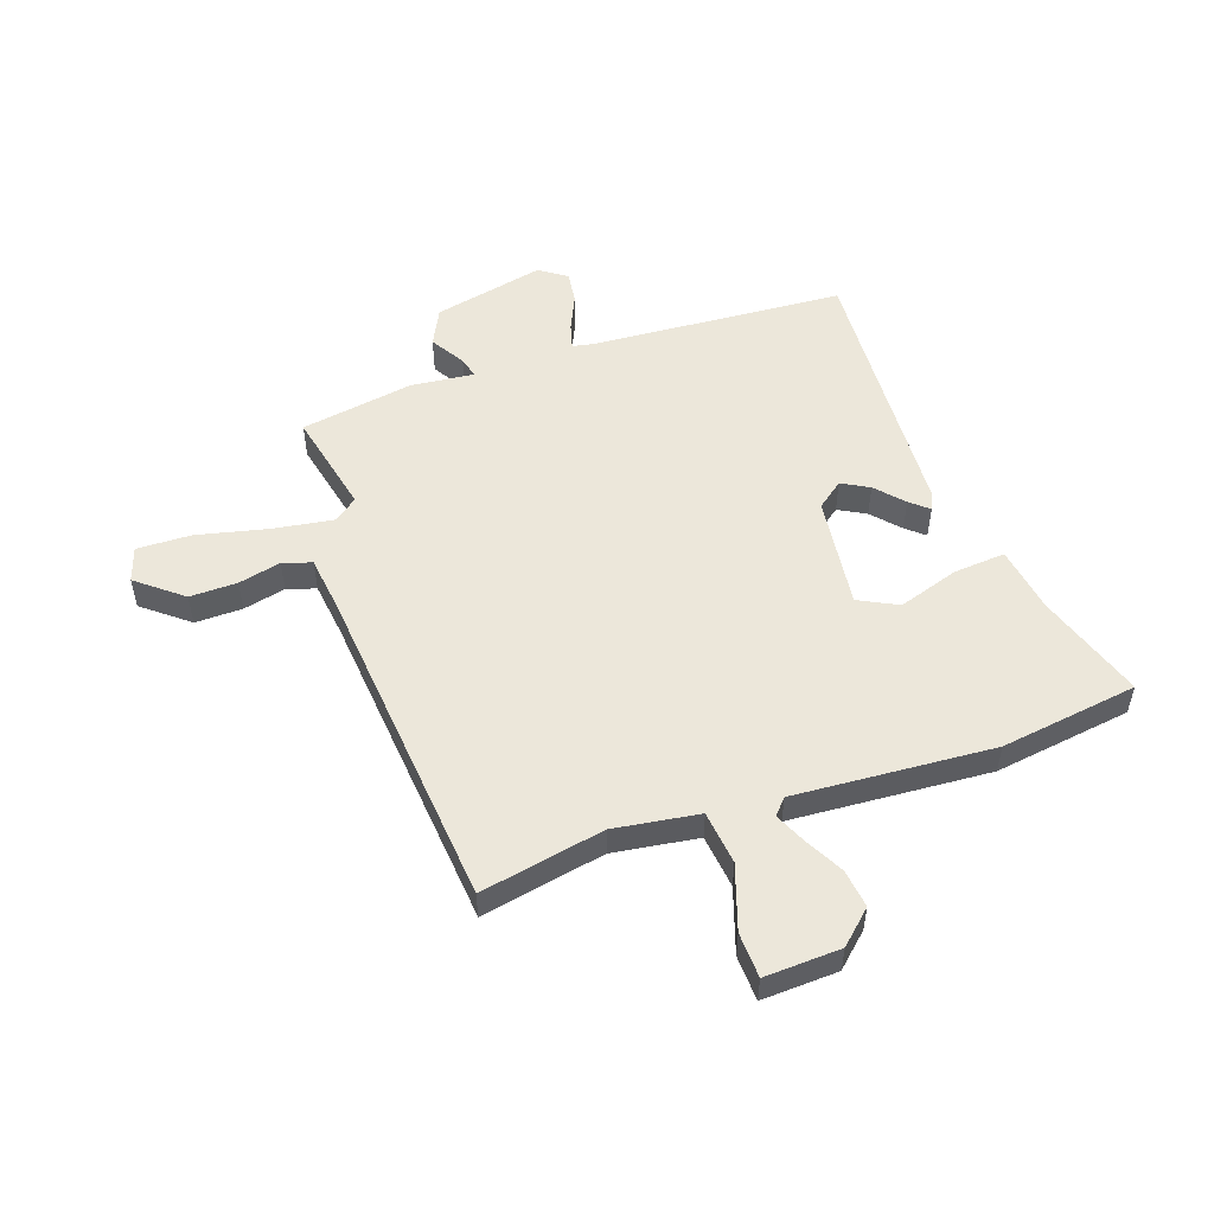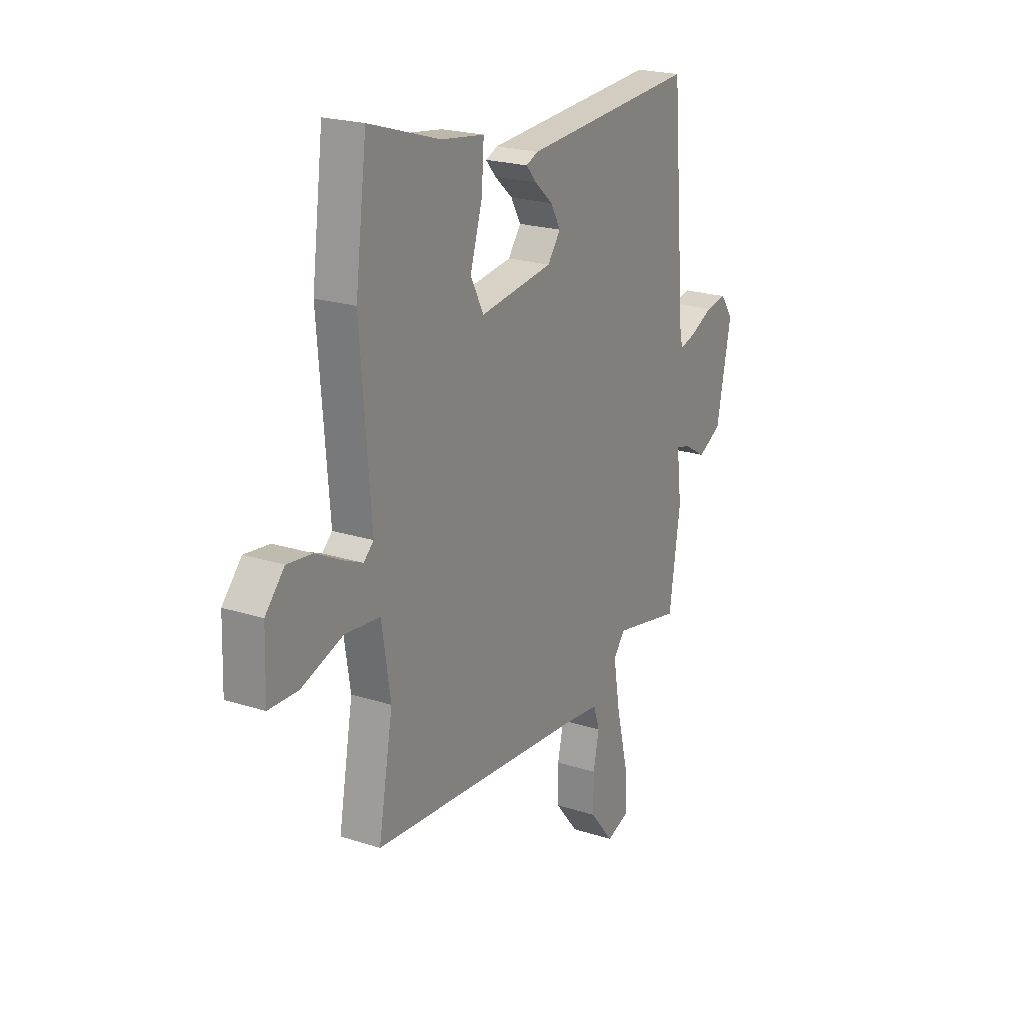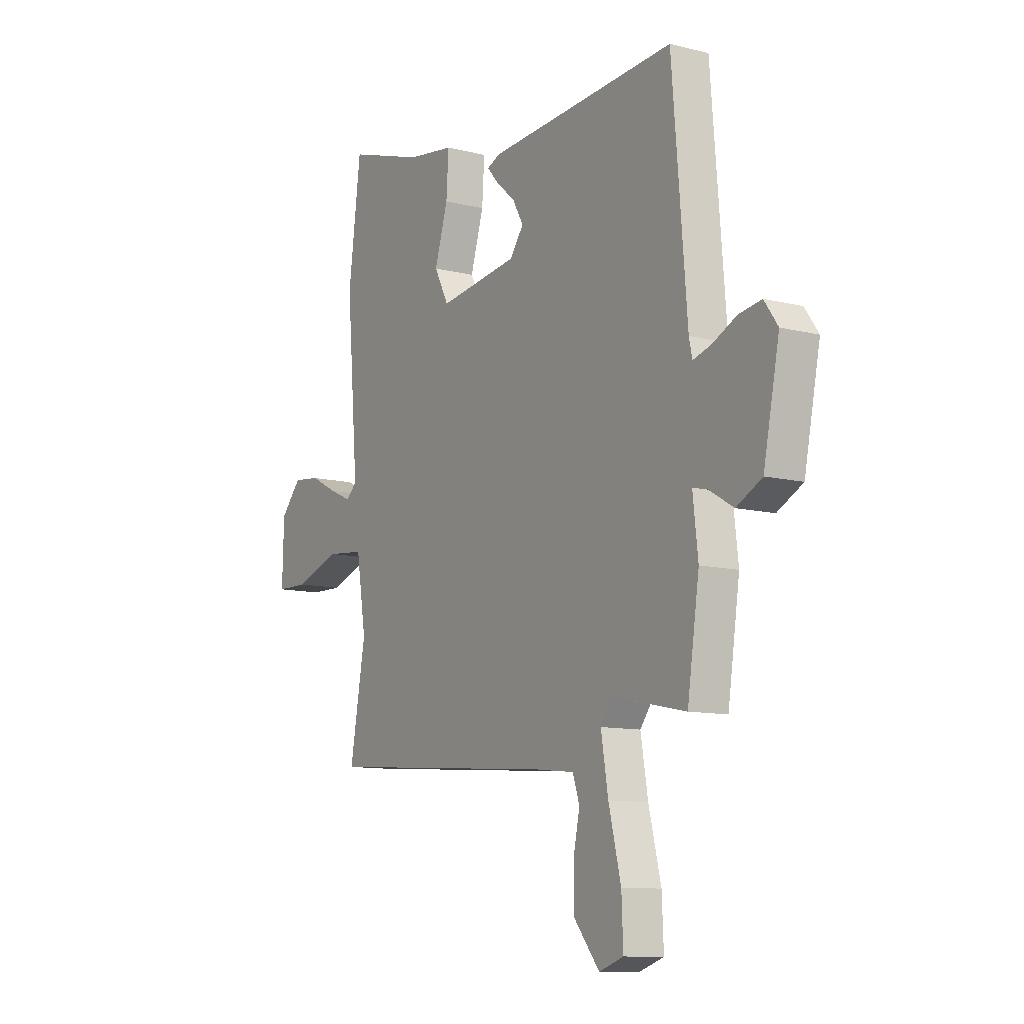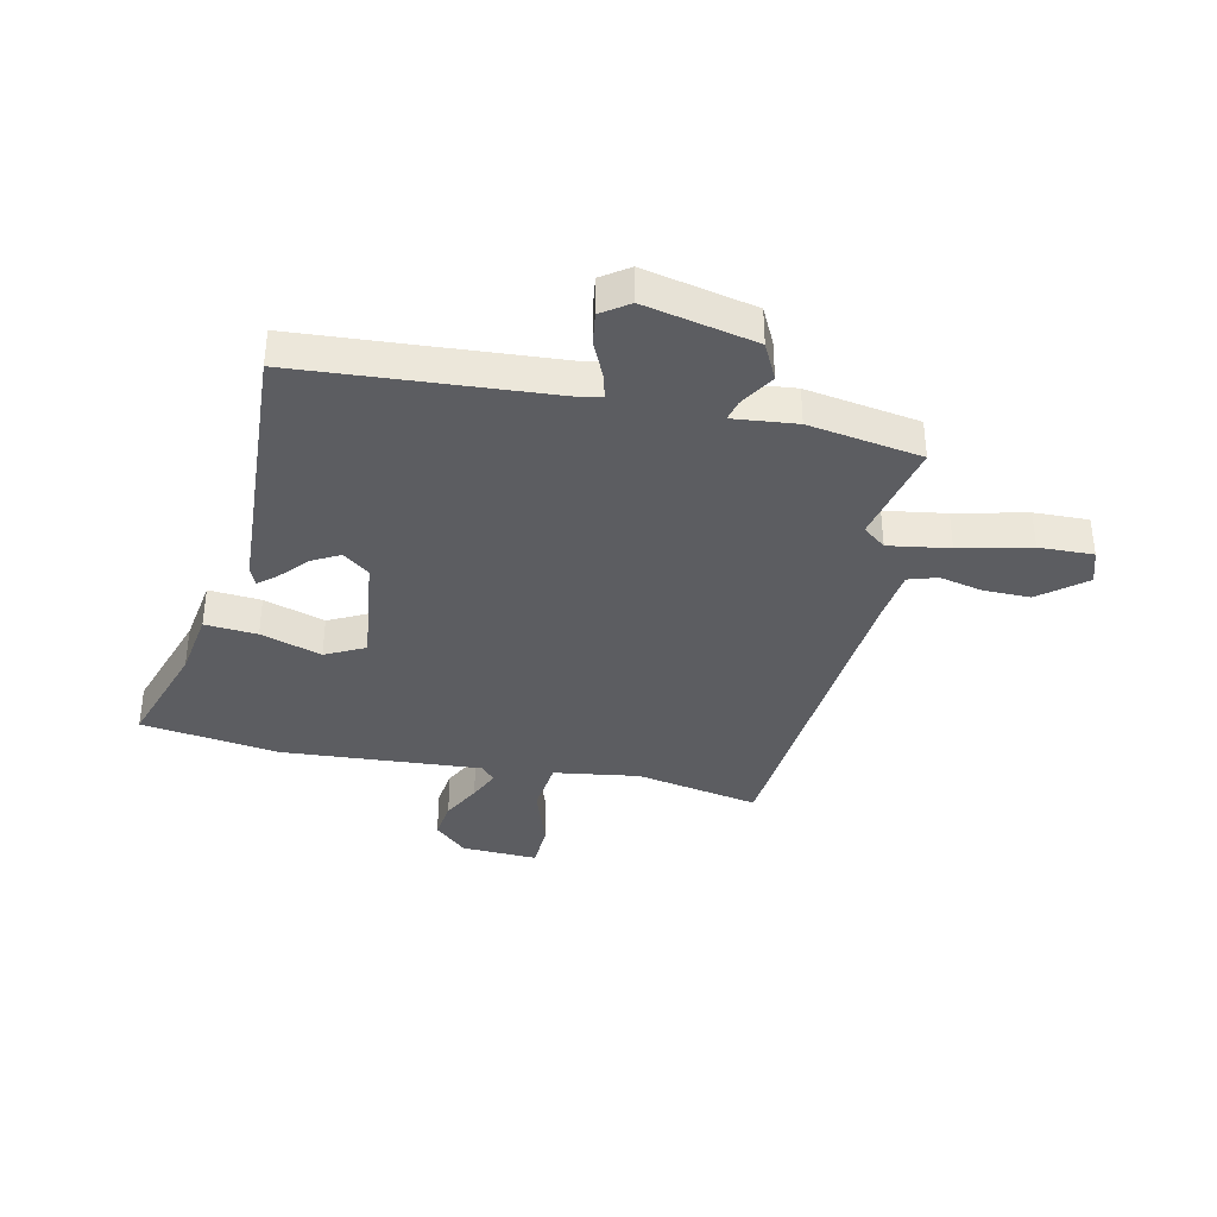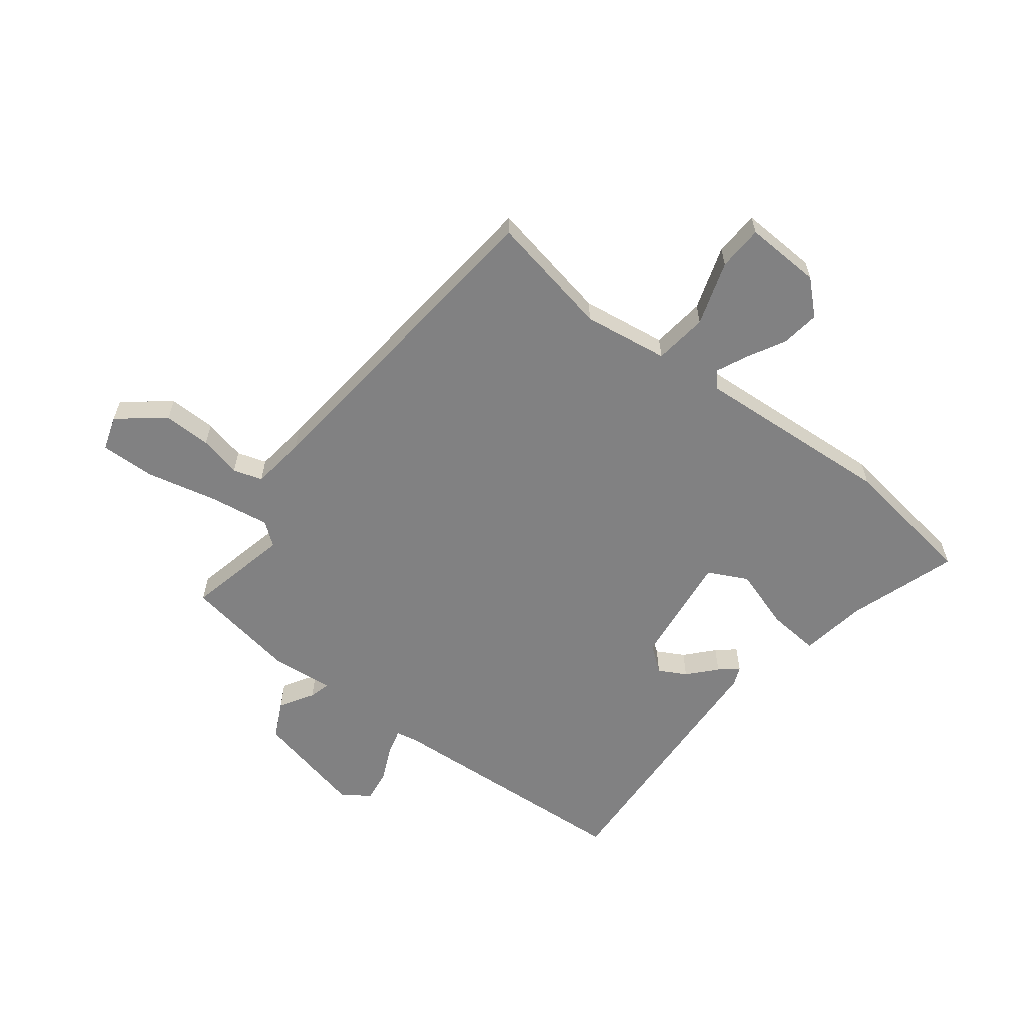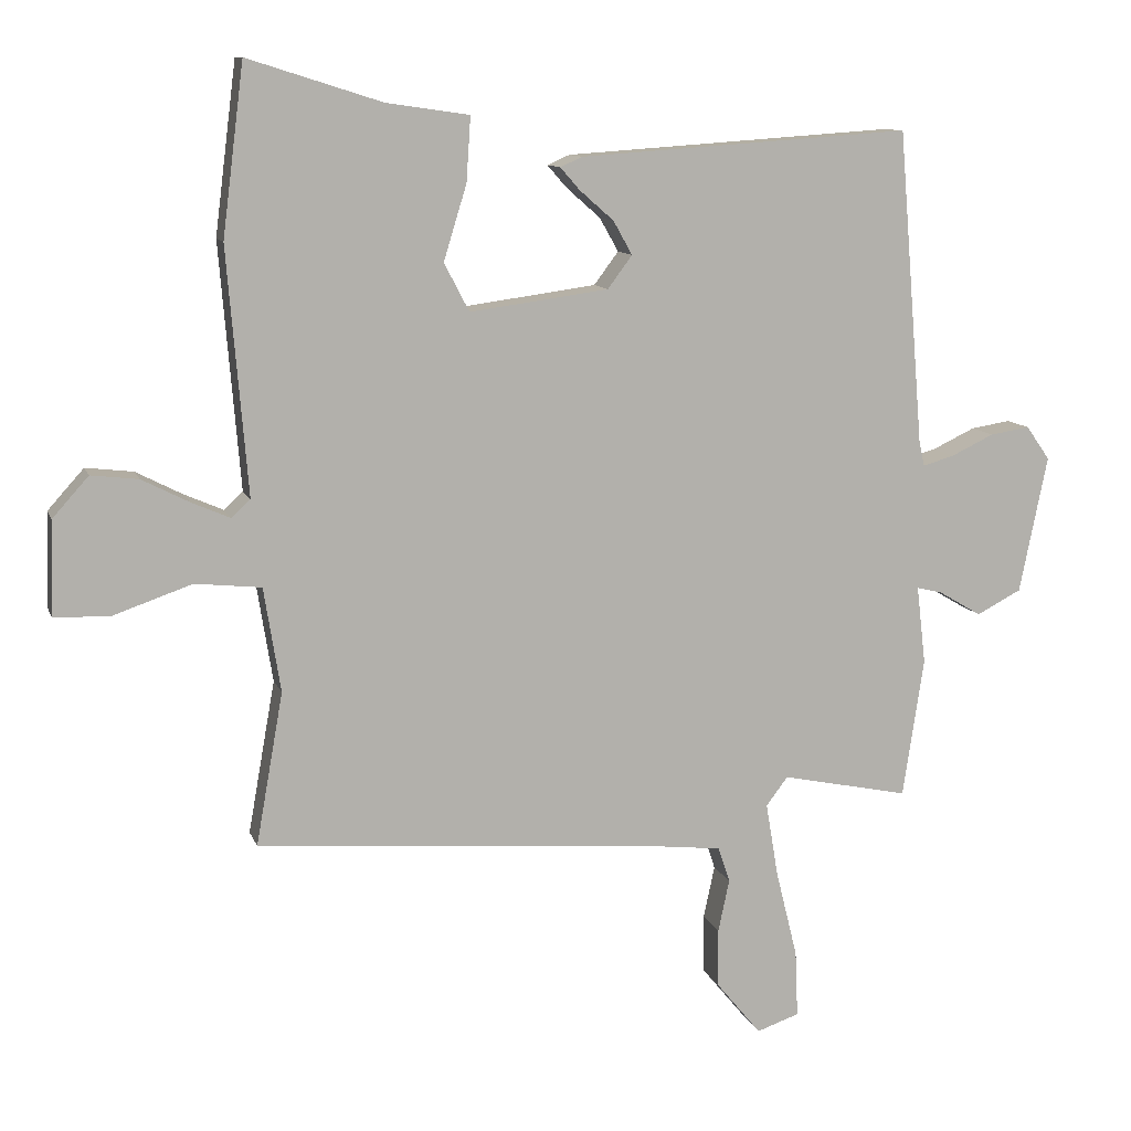
<metadata>
{"format":"obj","ext":"obj","renderer":"f3d","projection":"perspective","resolution":1024,"background":"white","views":[{"elev":53.0,"azim":-109.9,"up":"+Y"},{"elev":21.6,"azim":-60.4,"up":"+Z"},{"elev":-10.7,"azim":57.9,"up":"+Z"},{"elev":-37.1,"azim":77.0,"up":"+Y"},{"elev":-60.4,"azim":-128.5,"up":"+Y"},{"elev":10.7,"azim":-15.2,"up":"+Z"}]}
</metadata>
<code>
v -0.492 0.07 -0.499
v -0.453 0.07 -0.28
v -0.477 0.07 -0.13
v -0.572 0.07 -0.12
v -0.685 0.07 -0.159
v -0.765 0.07 -0.157
v -0.761 0.07 -0.022
v -0.709 0.07 0.036
v -0.641 0.07 0.028
v -0.573 0.07 -0.007
v -0.518 0.07 -0.031
v -0.491 0.07 -0.006
v -0.52 0.07 0.346
v -0.489 0.07 0.59
v -0.296 0.07 0.529
v -0.178 0.07 0.512
v -0.184 0.07 0.42
v -0.217 0.07 0.312
v -0.181 0.07 0.243
v 0.018 0.07 0.27
v 0.053 0.07 0.317
v 0.026 0.07 0.365
v -0.023 0.07 0.408
v -0.051 0.07 0.44
v -0.019 0.07 0.454
v 0.455 0.07 0.486
v 0.492 0.07 0.038
v 0.5 0.07 0.001
v 0.545 0.07 0.014
v 0.606 0.07 0.043
v 0.663 0.07 0.052
v 0.697 0.07 0.004
v 0.657 0.07 -0.193
v 0.593 0.07 -0.226
v 0.532 0.07 -0.19
v 0.495 0.07 -0.181
v 0.508 0.07 -0.293
v 0.478 0.07 -0.493
v 0.295 0.07 -0.455
v 0.264 0.07 -0.496
v 0.282 0.07 -0.603
v 0.313 0.07 -0.728
v 0.317 0.07 -0.824
v 0.256 0.07 -0.845
v 0.191 0.07 -0.766
v 0.191 0.07 -0.682
v 0.207 0.07 -0.607
v 0.19 0.07 -0.556
v 0.092 0.07 -0.545
v -0.492 0 -0.499
v -0.453 0 -0.28
v -0.477 0 -0.13
v -0.572 0 -0.12
v -0.685 0 -0.159
v -0.765 0 -0.157
v -0.761 0 -0.022
v -0.709 0 0.036
v -0.641 0 0.028
v -0.573 0 -0.007
v -0.518 0 -0.031
v -0.491 0 -0.006
v -0.52 0 0.346
v -0.489 0 0.59
v -0.296 0 0.529
v -0.178 0 0.512
v -0.184 0 0.42
v -0.217 0 0.312
v -0.181 0 0.243
v 0.018 0 0.27
v 0.053 0 0.317
v 0.026 0 0.365
v -0.023 0 0.408
v -0.051 0 0.44
v -0.019 0 0.454
v 0.455 0 0.486
v 0.492 0 0.038
v 0.5 0 0.001
v 0.545 0 0.014
v 0.606 0 0.043
v 0.663 0 0.052
v 0.697 0 0.004
v 0.657 0 -0.193
v 0.593 0 -0.226
v 0.532 0 -0.19
v 0.495 0 -0.181
v 0.508 0 -0.293
v 0.478 0 -0.493
v 0.295 0 -0.455
v 0.264 0 -0.496
v 0.282 0 -0.603
v 0.313 0 -0.728
v 0.317 0 -0.824
v 0.256 0 -0.845
v 0.191 0 -0.766
v 0.191 0 -0.682
v 0.207 0 -0.607
v 0.19 0 -0.556
v 0.092 0 -0.545
f 44 45 46 47
f 42 43 44 47
f 41 42 47 48
f 40 41 48
f 39 40 48 49
f 36 37 38 39
f 32 33 34 35
f 32 35 36
f 29 30 31 32
f 28 29 32 36
f 27 28 36 39
f 22 23 24 25
f 21 22 25 26
f 20 21 26 27
f 15 16 17 18
f 13 14 15 18
f 12 13 18 19
f 11 12 19 20
f 7 8 9 10
f 7 10 11
f 4 5 6 7
f 3 4 7 11
f 39 49 1 2
f 27 39 2 3
f 3 11 20 27
f 96 95 94 93
f 96 93 92 91
f 97 96 91 90
f 97 90 89
f 98 97 89 88
f 88 87 86 85
f 84 83 82 81
f 85 84 81
f 81 80 79 78
f 85 81 78 77
f 88 85 77 76
f 74 73 72 71
f 75 74 71 70
f 76 75 70 69
f 67 66 65 64
f 67 64 63 62
f 68 67 62 61
f 69 68 61 60
f 59 58 57 56
f 60 59 56
f 56 55 54 53
f 60 56 53 52
f 51 50 98 88
f 52 51 88 76
f 76 69 60 52
f 1 50 51 2
f 2 51 52 3
f 3 52 53 4
f 4 53 54 5
f 5 54 55 6
f 6 55 56 7
f 7 56 57 8
f 8 57 58 9
f 9 58 59 10
f 10 59 60 11
f 11 60 61 12
f 12 61 62 13
f 13 62 63 14
f 14 63 64 15
f 15 64 65 16
f 16 65 66 17
f 17 66 67 18
f 18 67 68 19
f 19 68 69 20
f 20 69 70 21
f 21 70 71 22
f 22 71 72 23
f 23 72 73 24
f 24 73 74 25
f 25 74 75 26
f 26 75 76 27
f 27 76 77 28
f 28 77 78 29
f 29 78 79 30
f 30 79 80 31
f 31 80 81 32
f 32 81 82 33
f 33 82 83 34
f 34 83 84 35
f 35 84 85 36
f 36 85 86 37
f 37 86 87 38
f 38 87 88 39
f 39 88 89 40
f 40 89 90 41
f 41 90 91 42
f 42 91 92 43
f 43 92 93 44
f 44 93 94 45
f 45 94 95 46
f 46 95 96 47
f 47 96 97 48
f 48 97 98 49
f 49 98 50 1

</code>
